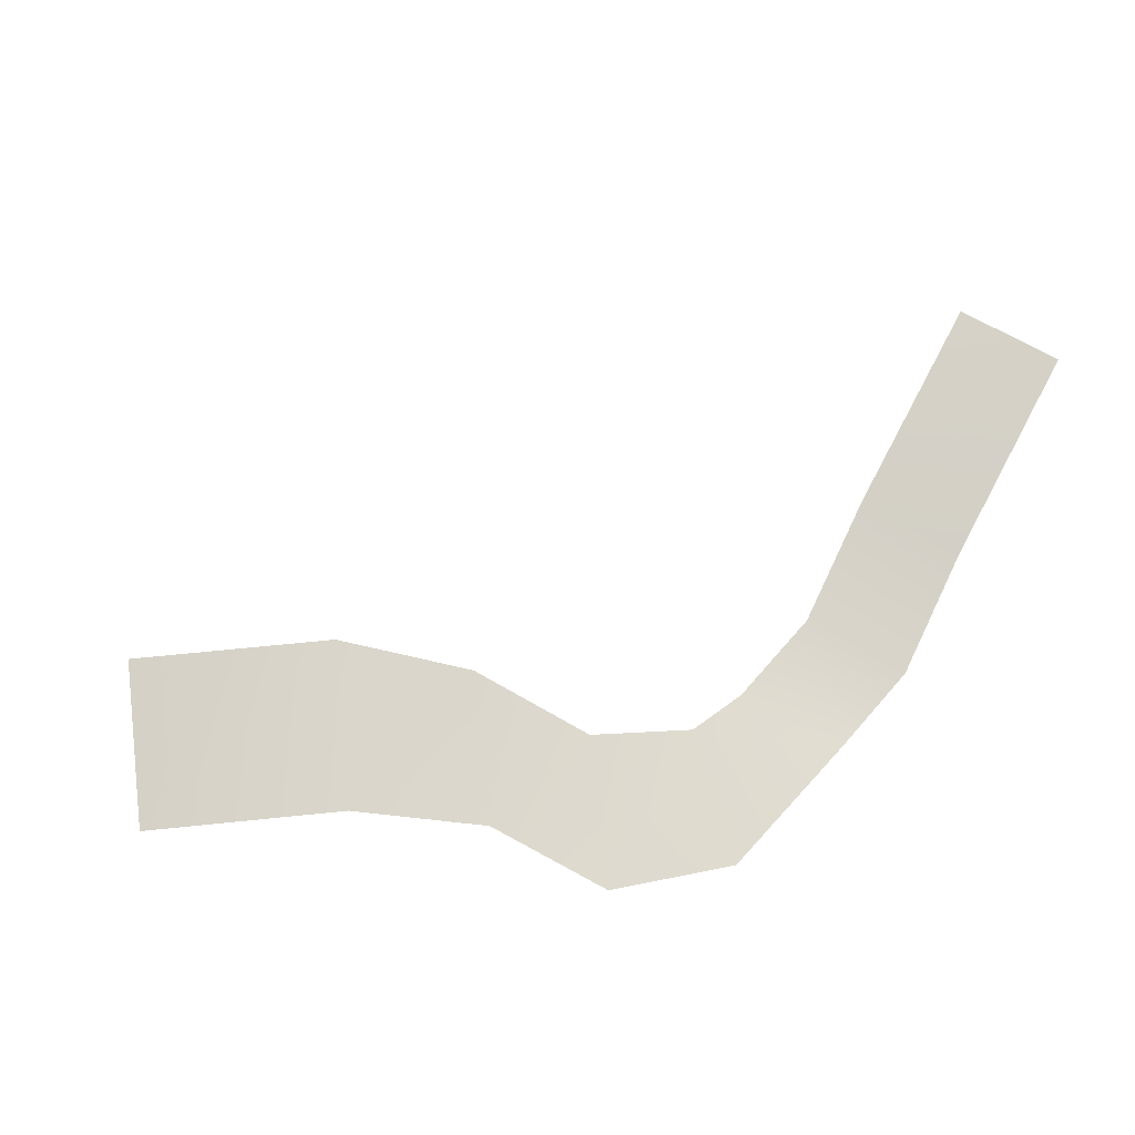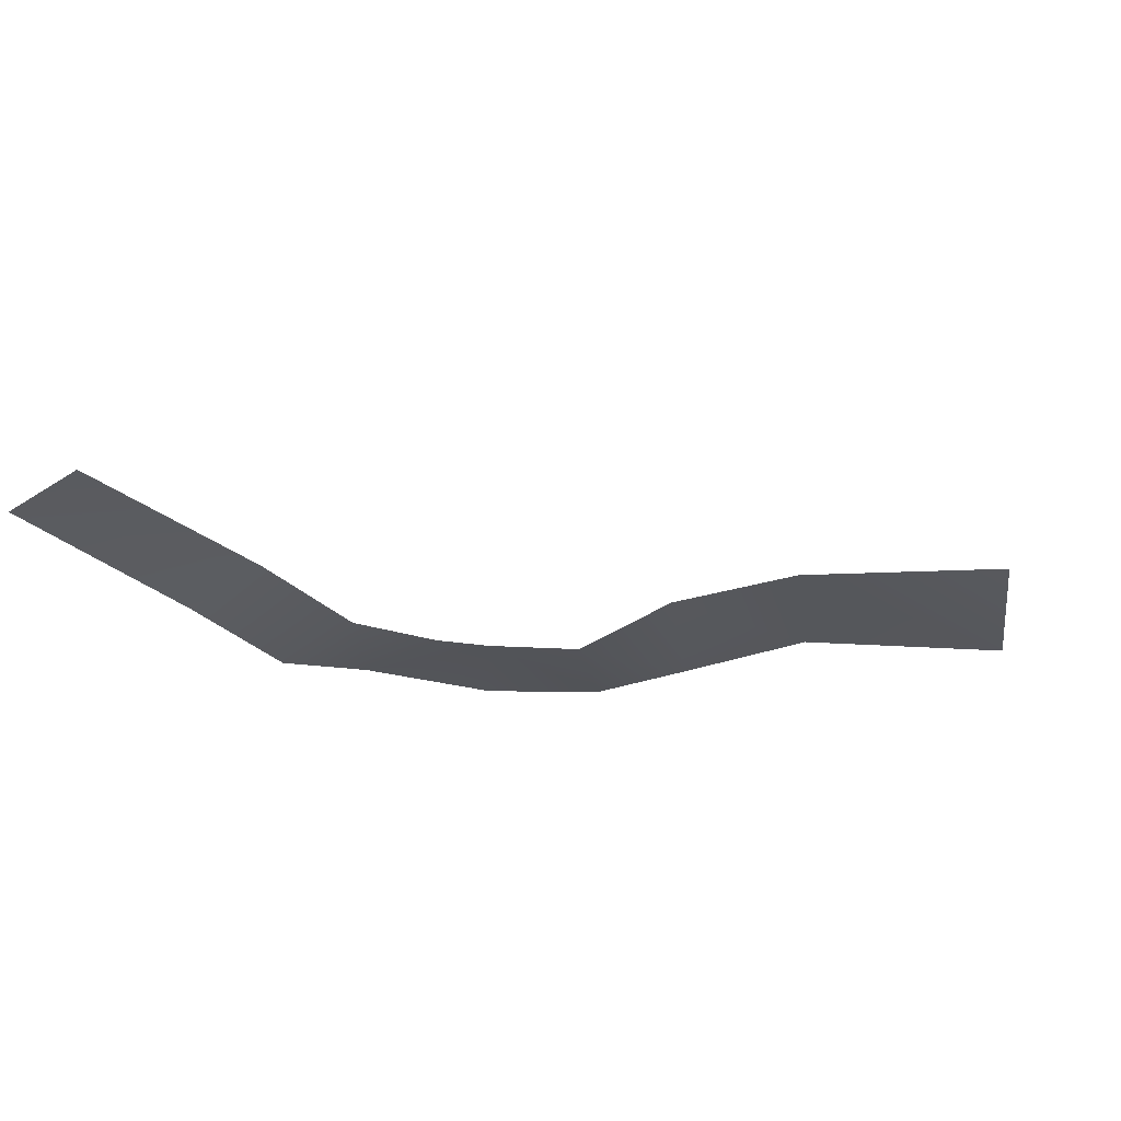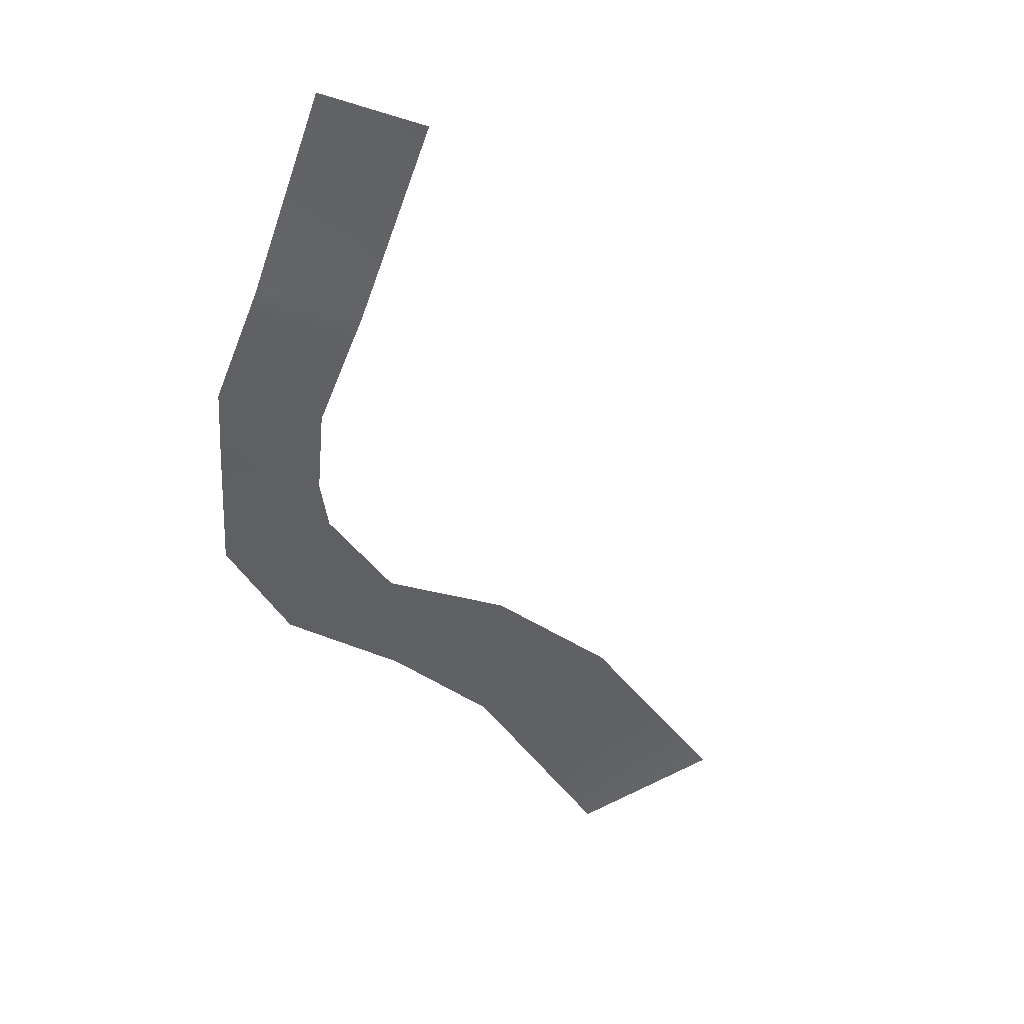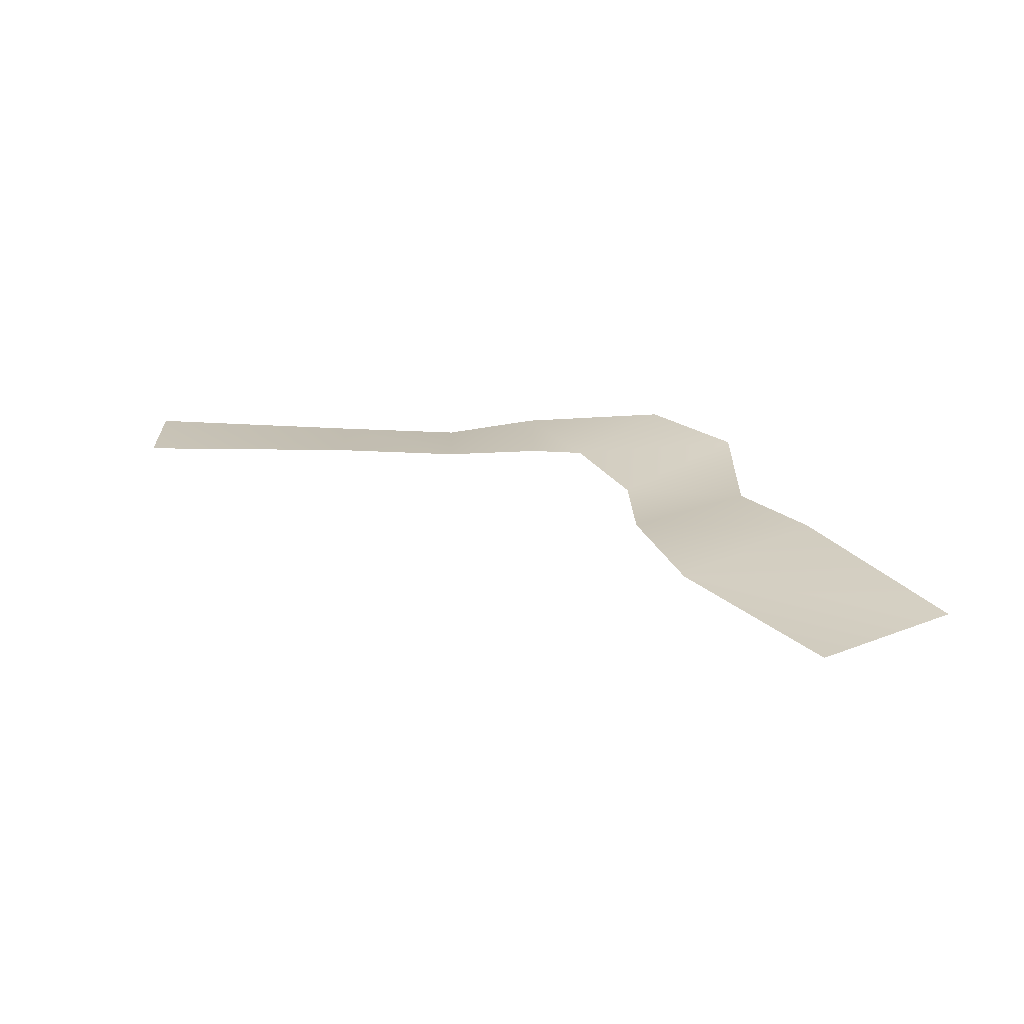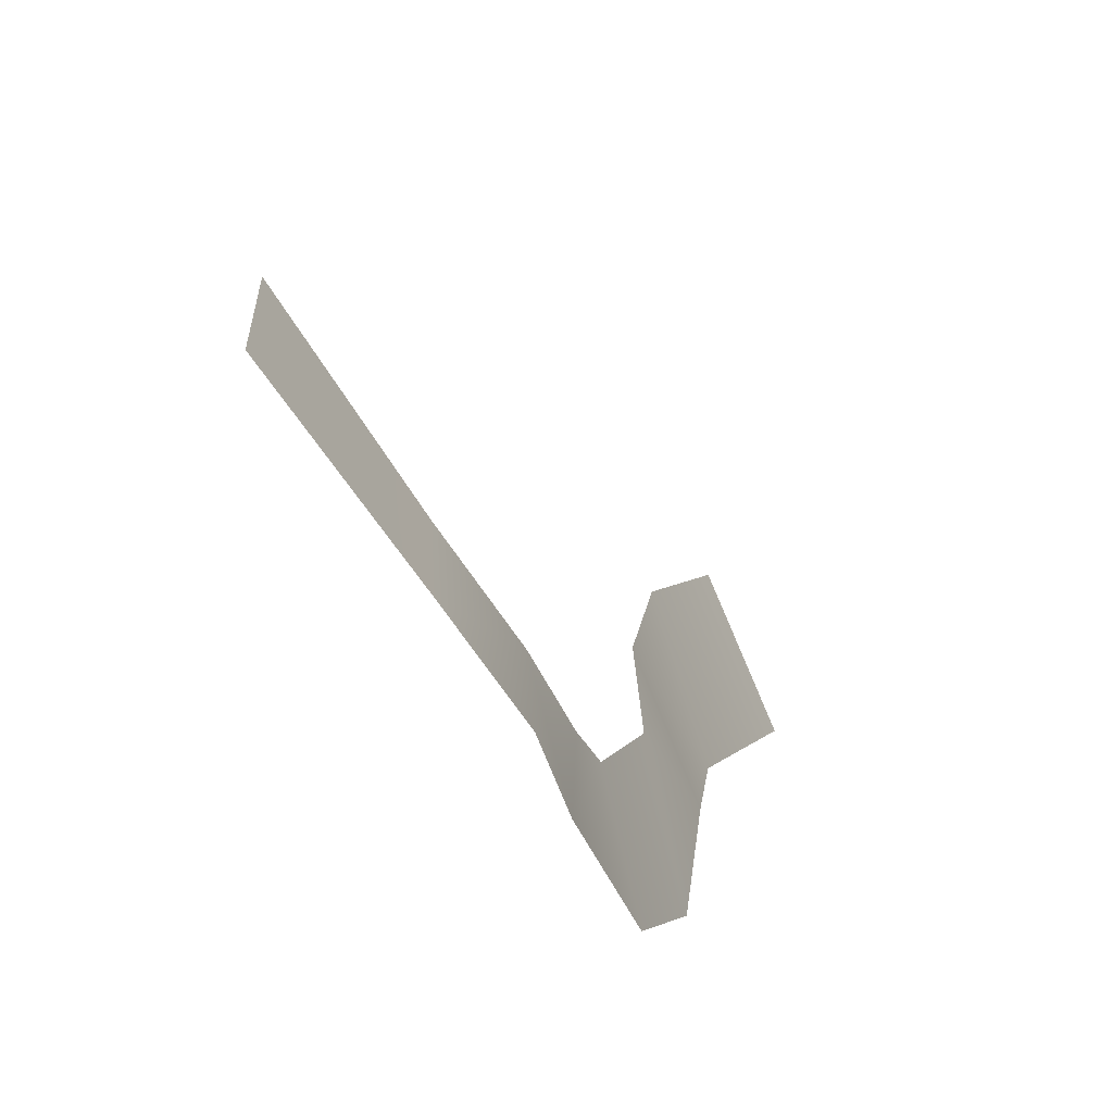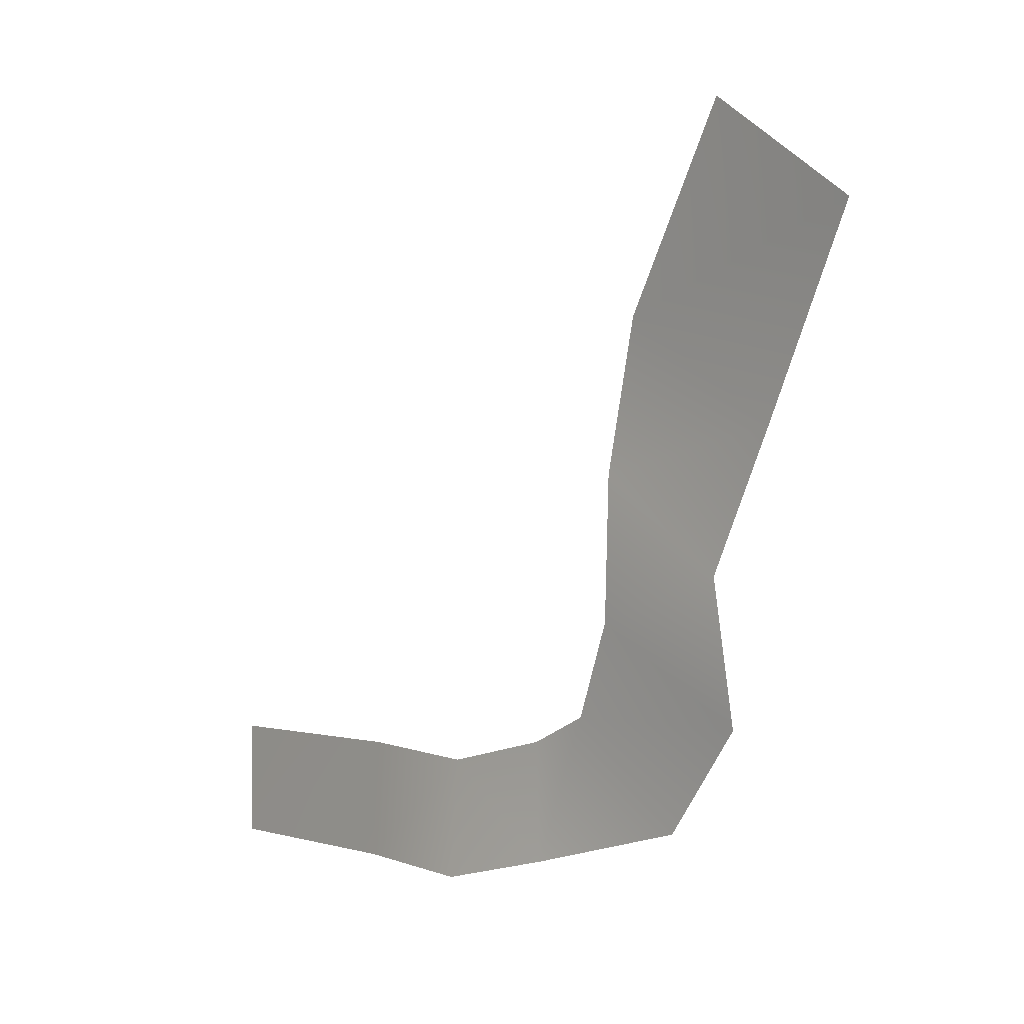
<metadata>
{"format":"obj","ext":"obj","renderer":"f3d","projection":"perspective","resolution":1024,"background":"white","views":[{"elev":76.9,"azim":118.1,"up":"+Y"},{"elev":-31.2,"azim":-47.6,"up":"+Y"},{"elev":-49.2,"azim":-108.9,"up":"+Y"},{"elev":20.2,"azim":-1.8,"up":"+Y"},{"elev":-57.8,"azim":-61.7,"up":"+Z"},{"elev":0.0,"azim":48.9,"up":"+Z"}]}
</metadata>
<code>
o Plane.001
v -31.58 -0.5562 -18.89
v -11.58 -0.973 -18.89
v -31.58 -0.5562 -28.57
v -11.58 -1.663 -28.57
v 0.01125 -1.735 -19.43
v 0.02444 -2.406 -29.1
v 8.787 -0.7634 -17.36
v 8.776 -0.4442 -27.04
v 13.5 -0.2764 -15.09
v 22.2 1.229 -23.57
v 17.84 -1.74 -7.414
v 29.06 0.7375 -15.1
v 17.69 -1.201 4.077
v 28.86 -1.126 -3.619
v 20.9 -1.688 16.08
v 33.45 -0.1447 7.506
v 30.81 -2.858 31.43
v 43.3 -2.775 22.84
f 2 4 3
f 4 2 5
f 5 7 8
f 8 7 9
f 9 11 12
f 11 13 14
f 13 15 16
f 15 17 18
f 1 2 3
f 6 4 5
f 6 5 8
f 10 8 9
f 10 9 12
f 12 11 14
f 14 13 16
f 16 15 18

</code>
